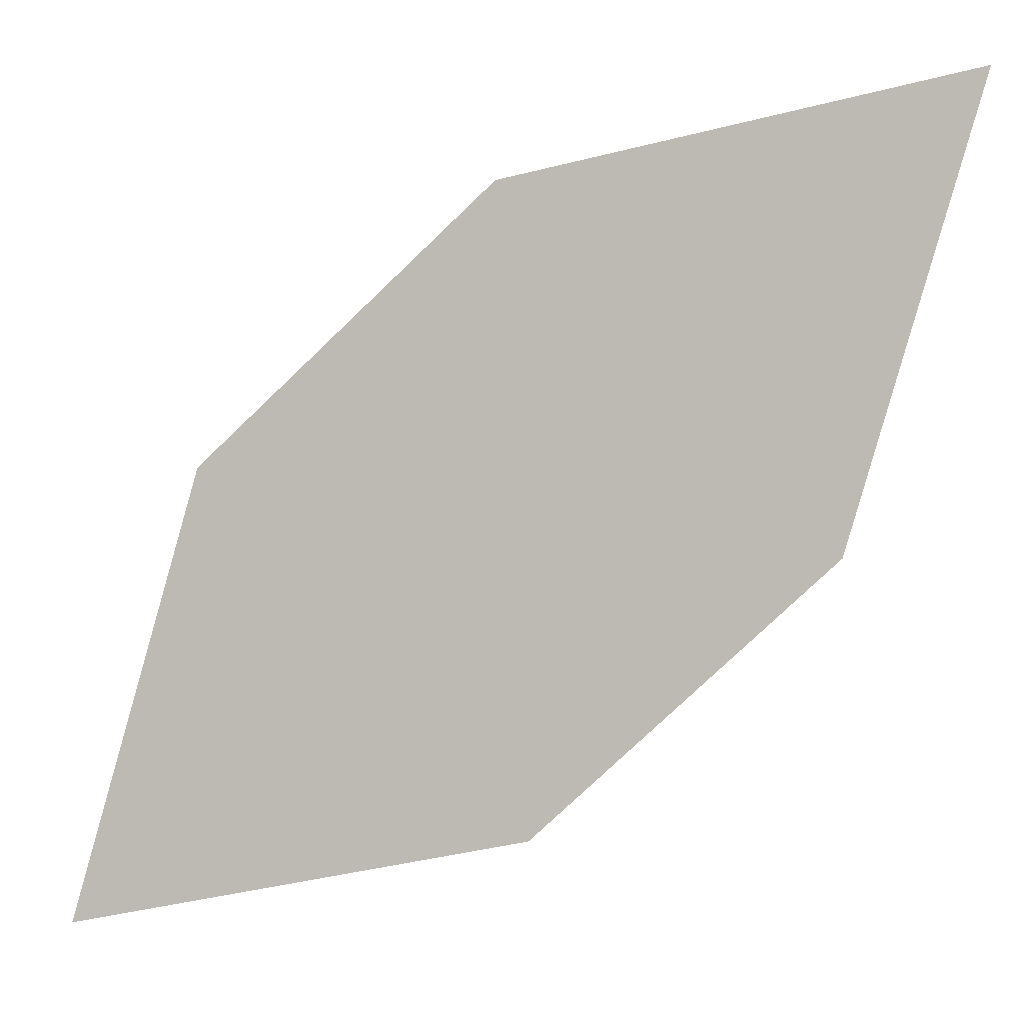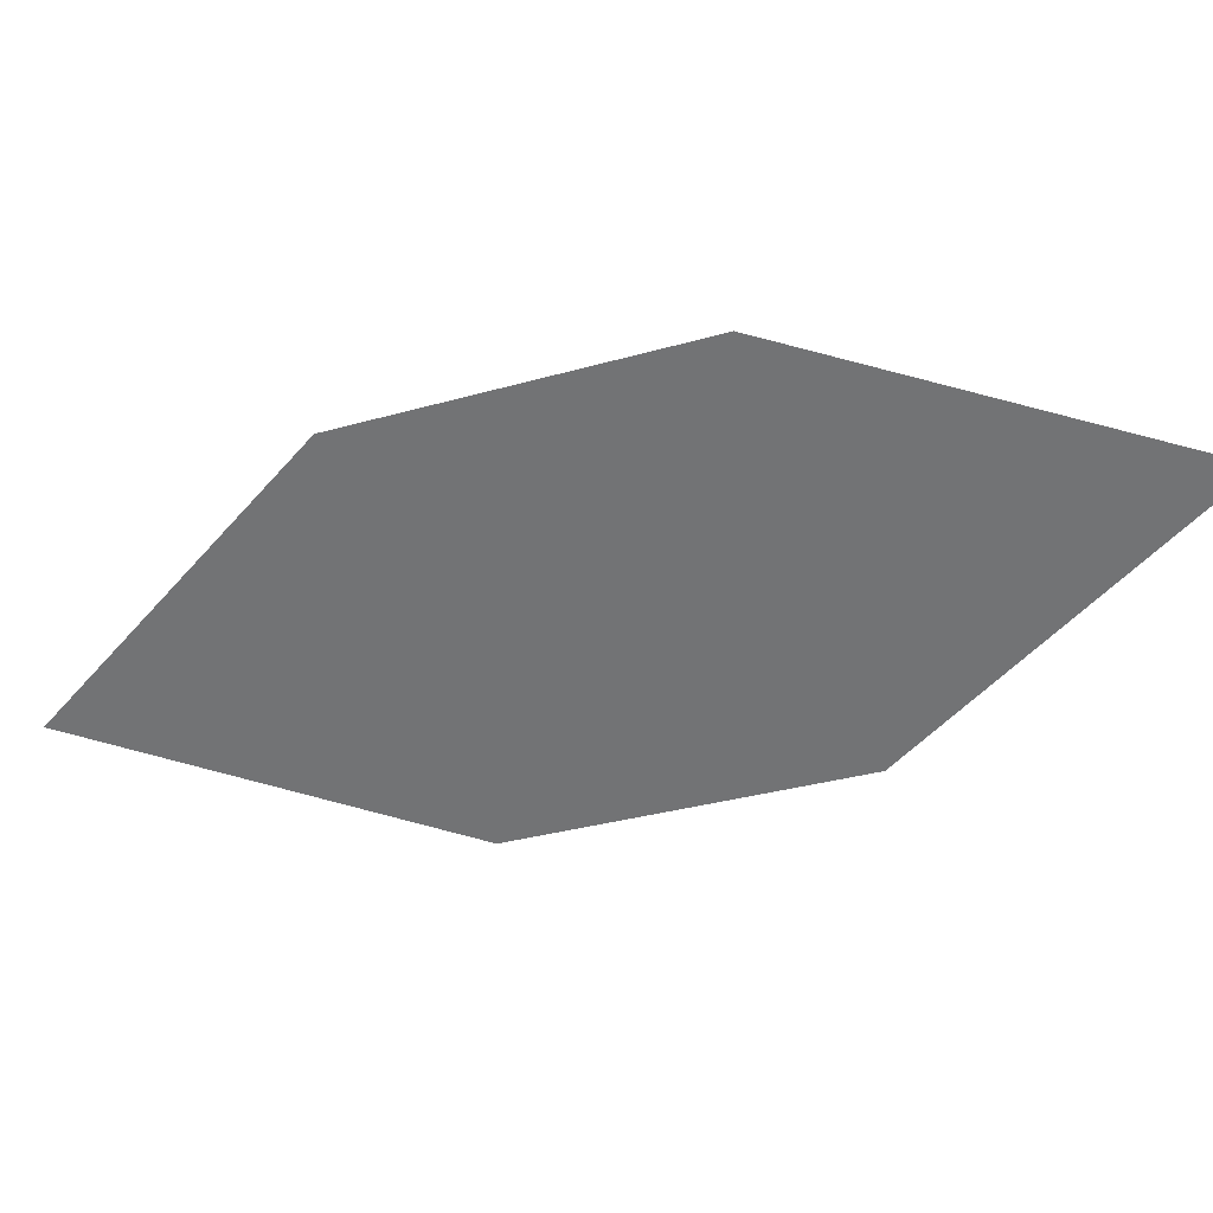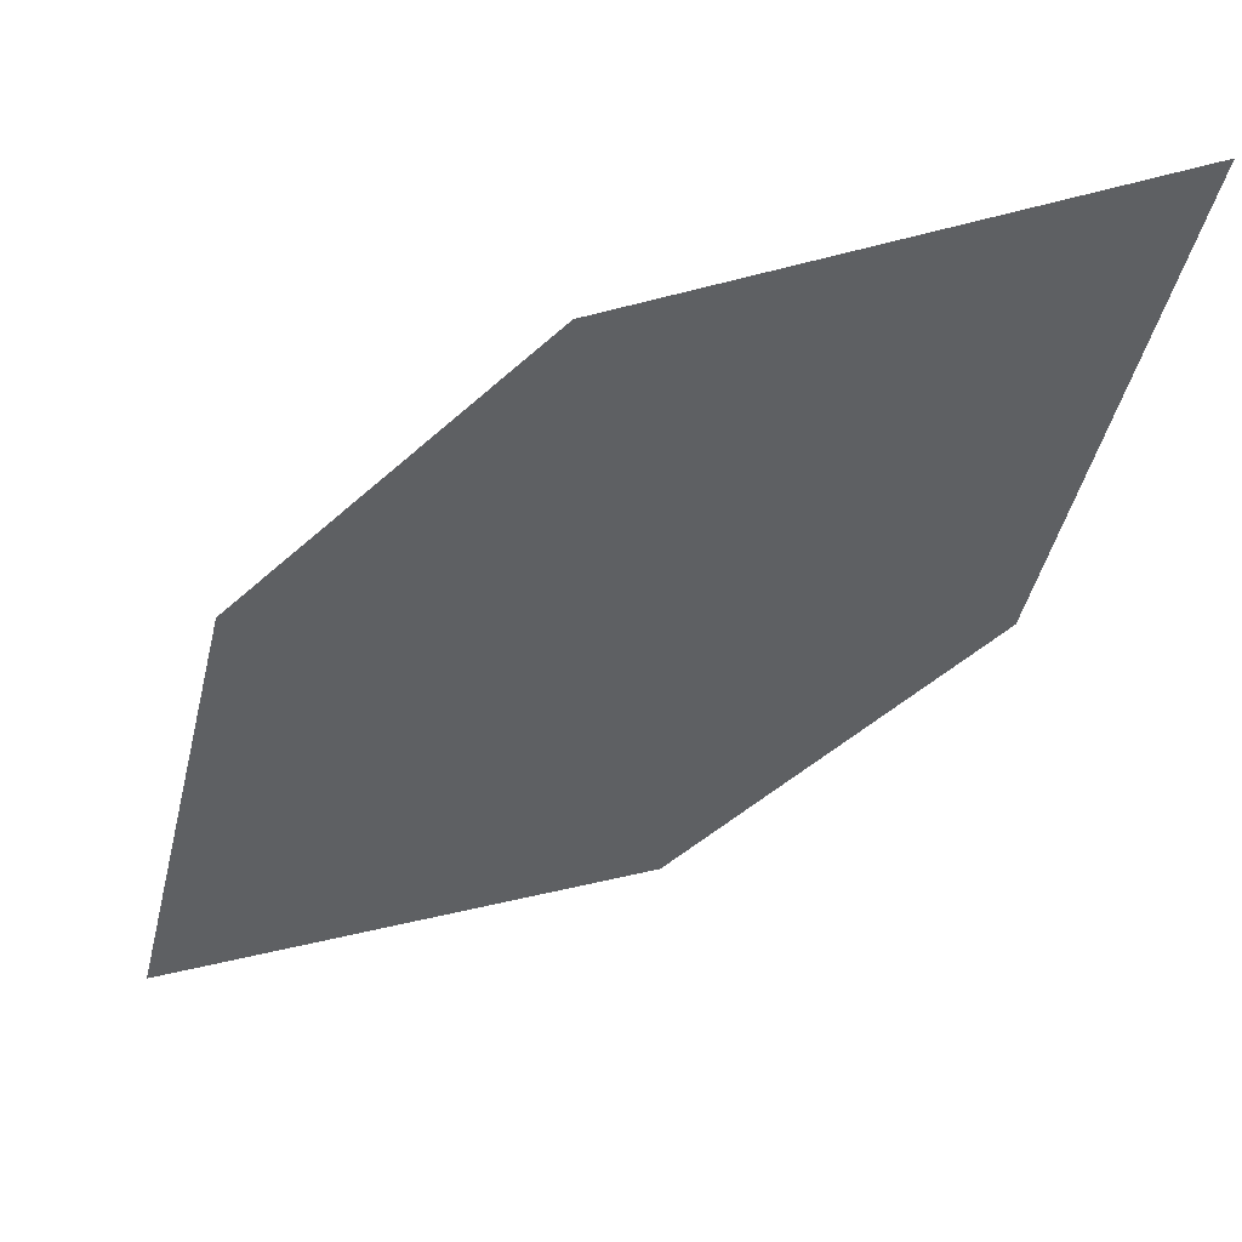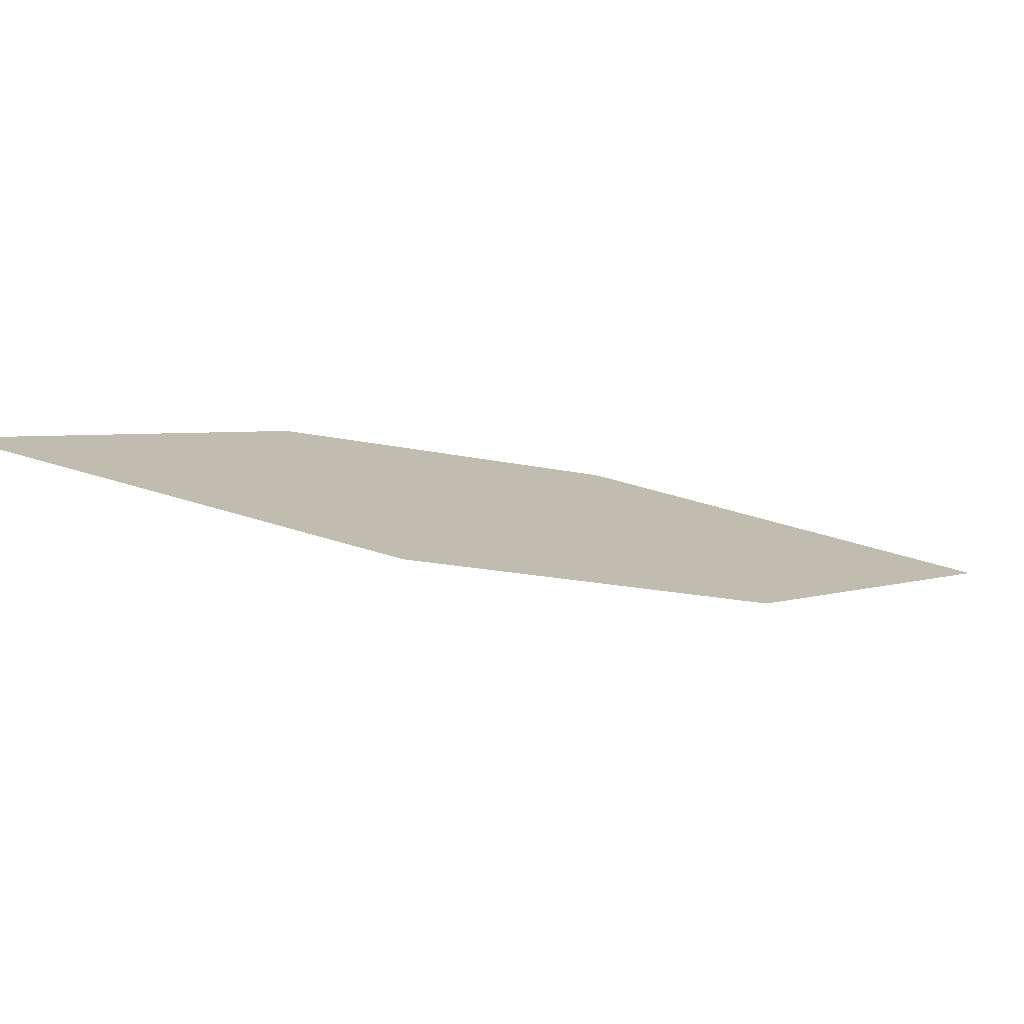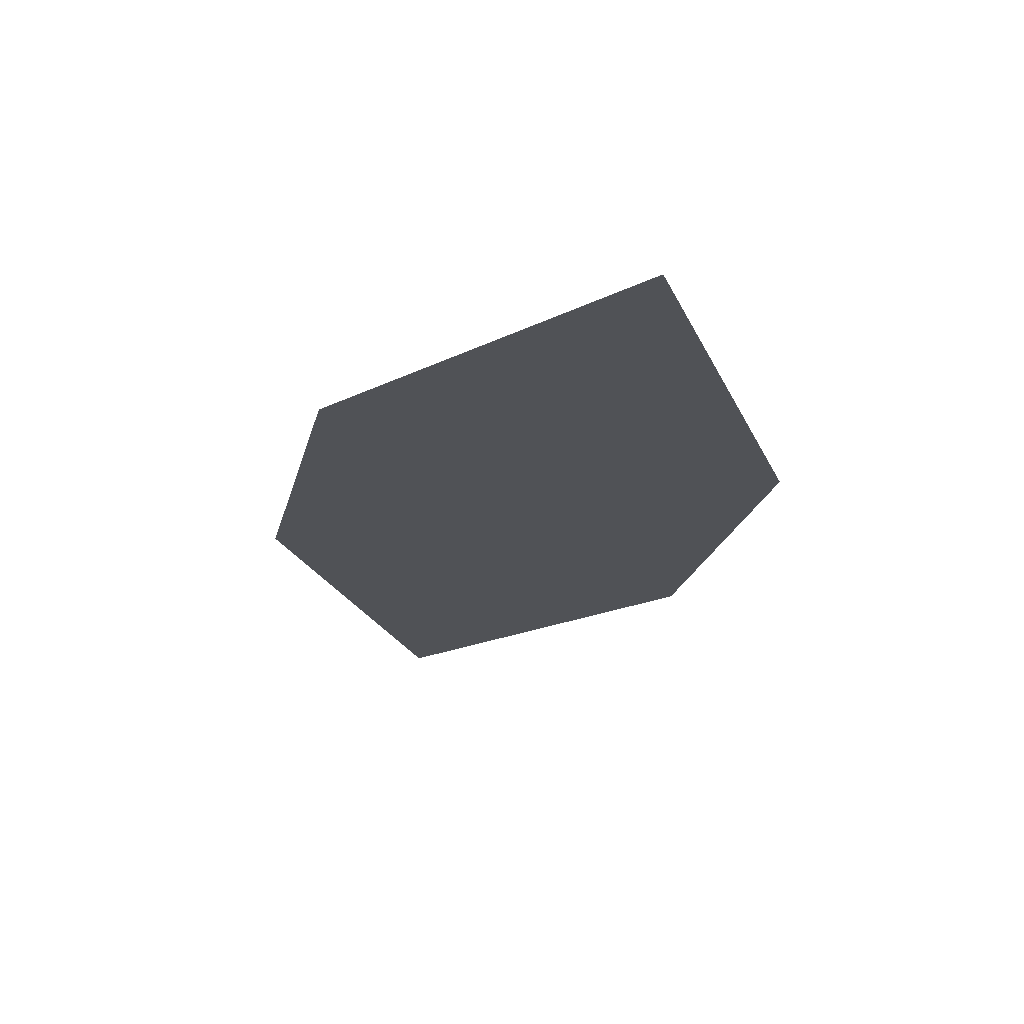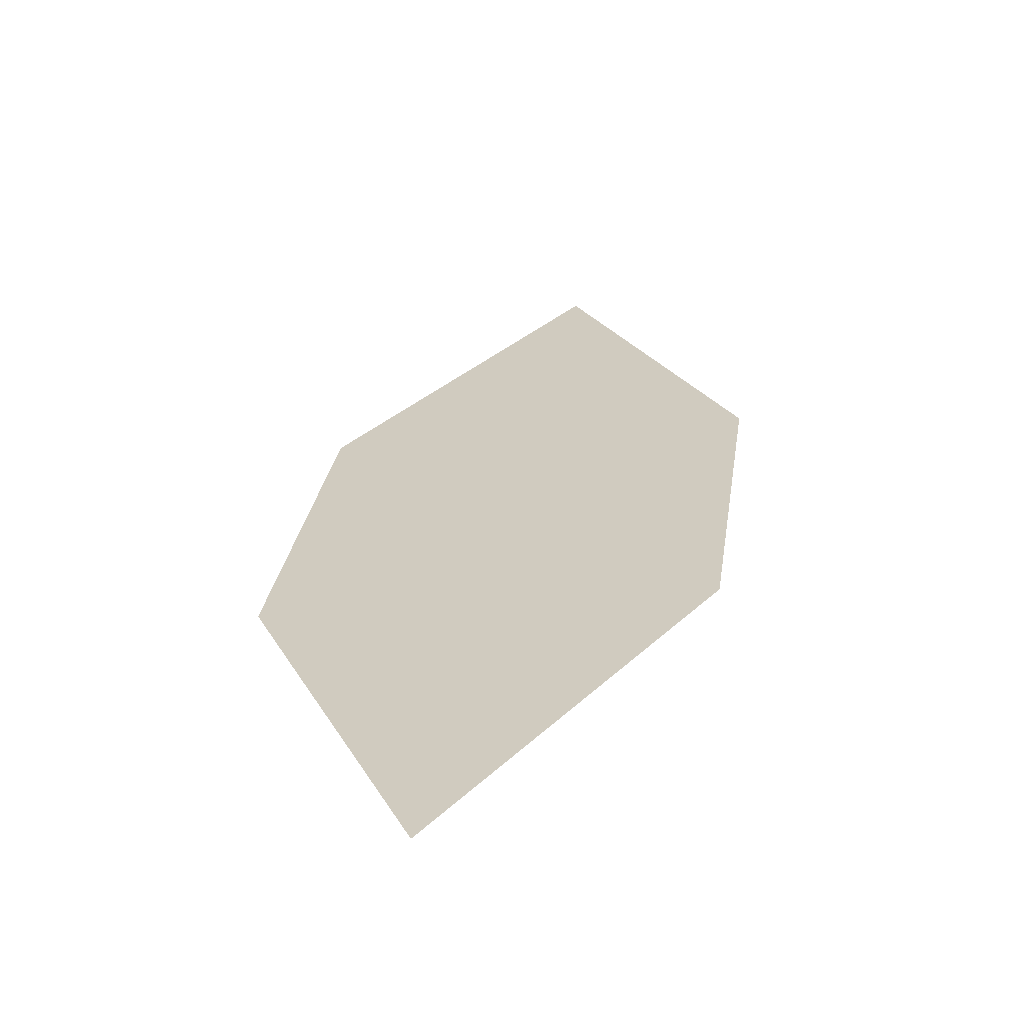
<metadata>
{"format":"obj","ext":"obj","renderer":"f3d","projection":"perspective","resolution":1024,"background":"white","views":[{"elev":15.1,"azim":-165.9,"up":"+Y"},{"elev":-67.1,"azim":-27.2,"up":"+Z"},{"elev":59.4,"azim":179.4,"up":"+Y"},{"elev":10.7,"azim":-65.6,"up":"+Z"},{"elev":-8.6,"azim":-147.3,"up":"+Z"},{"elev":16.8,"azim":53.5,"up":"+Z"}]}
</metadata>
<code>
o leaves.160
v 0.2108 -0.04775 1.176
v 0.22 -0.08599 1.167
v 0.283 -0.1197 1.157
v 0.2497 -0.05747 1.172
v 0.2738 -0.08144 1.166
v 0.244 -0.11 1.161
f 1 2 6 3
f 1 3 5 4

</code>
